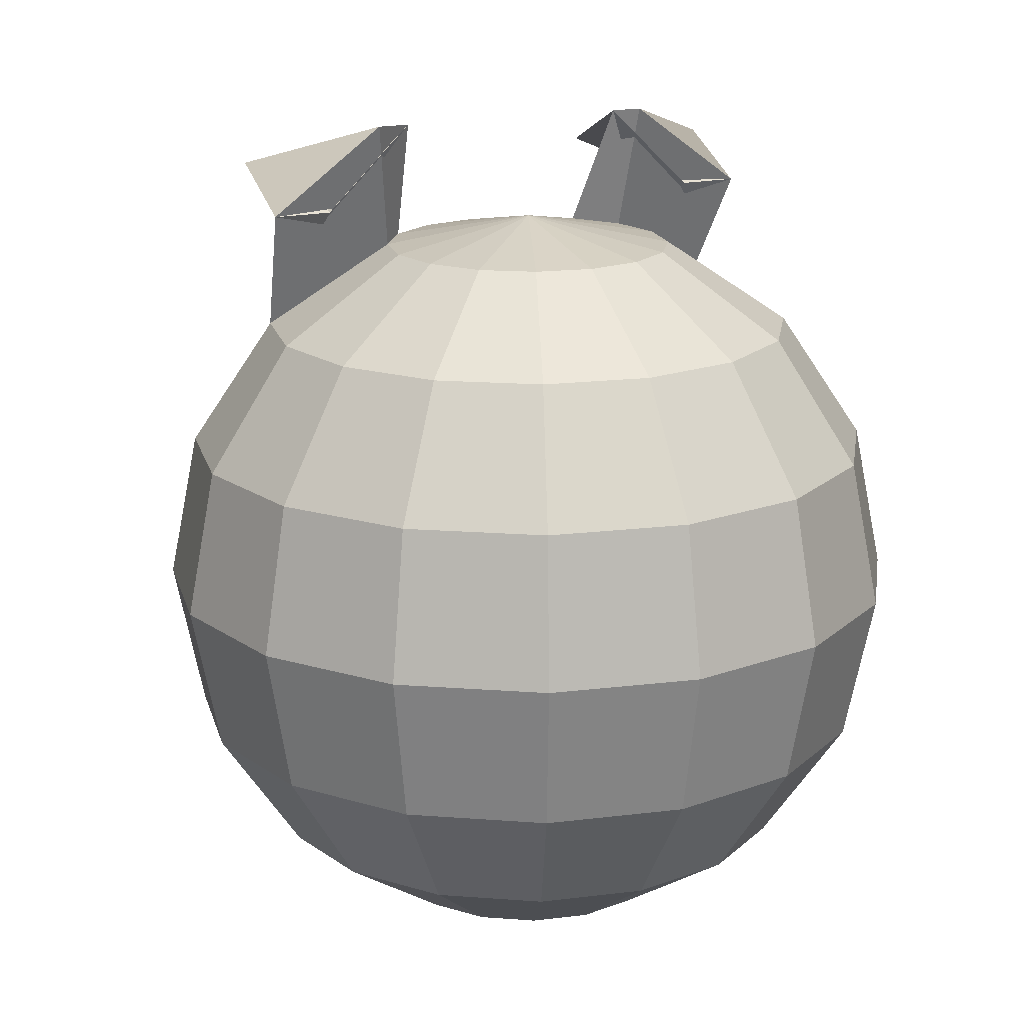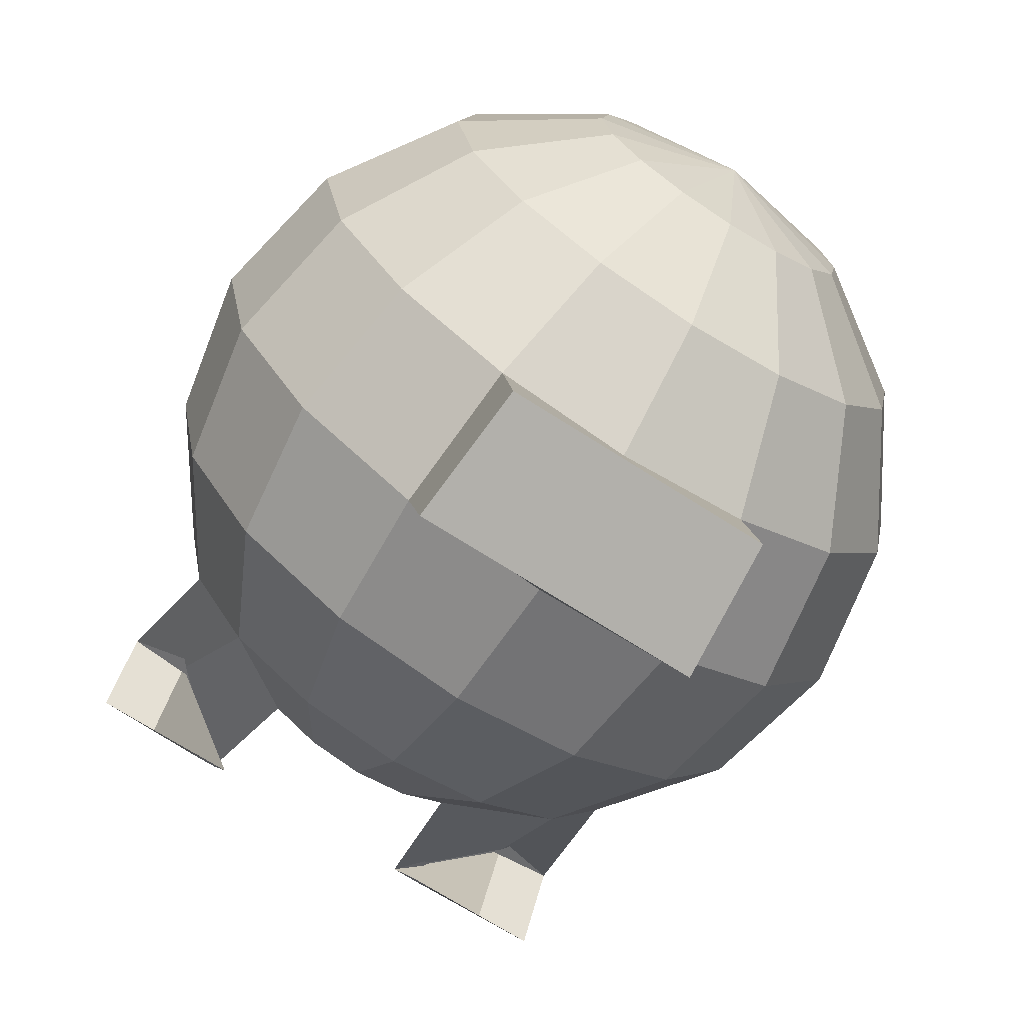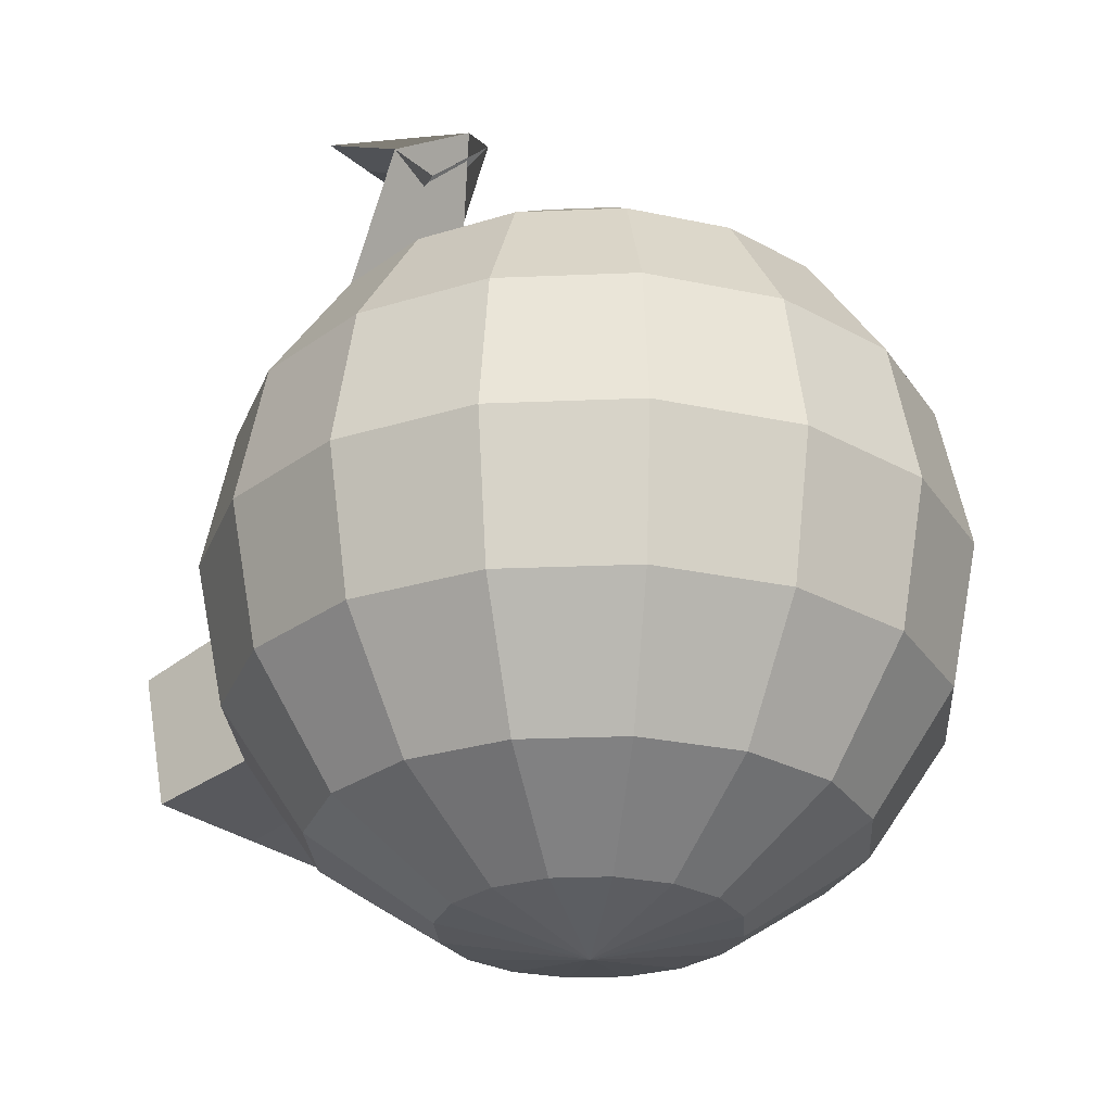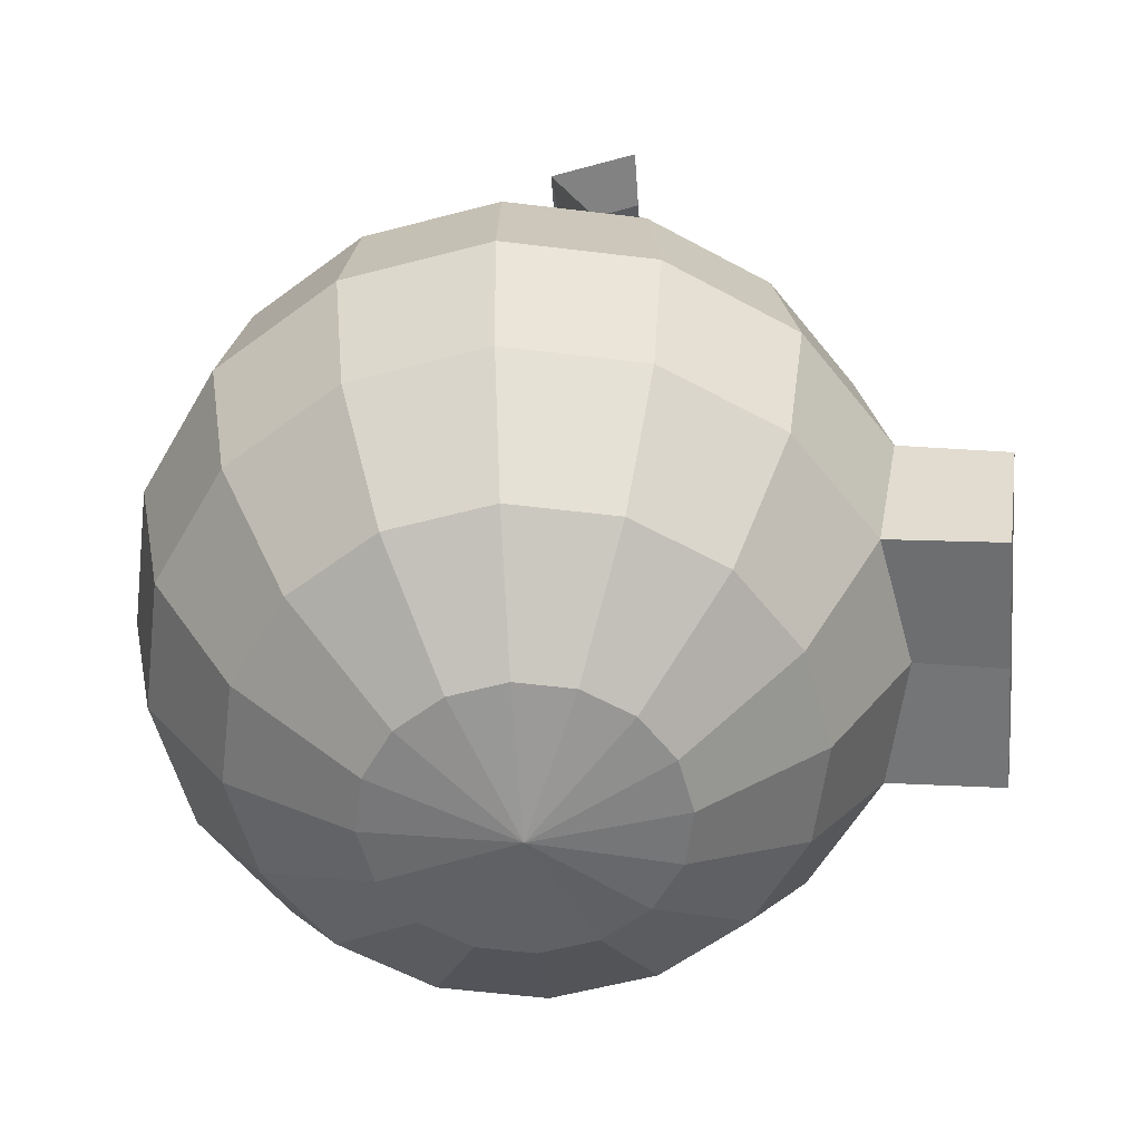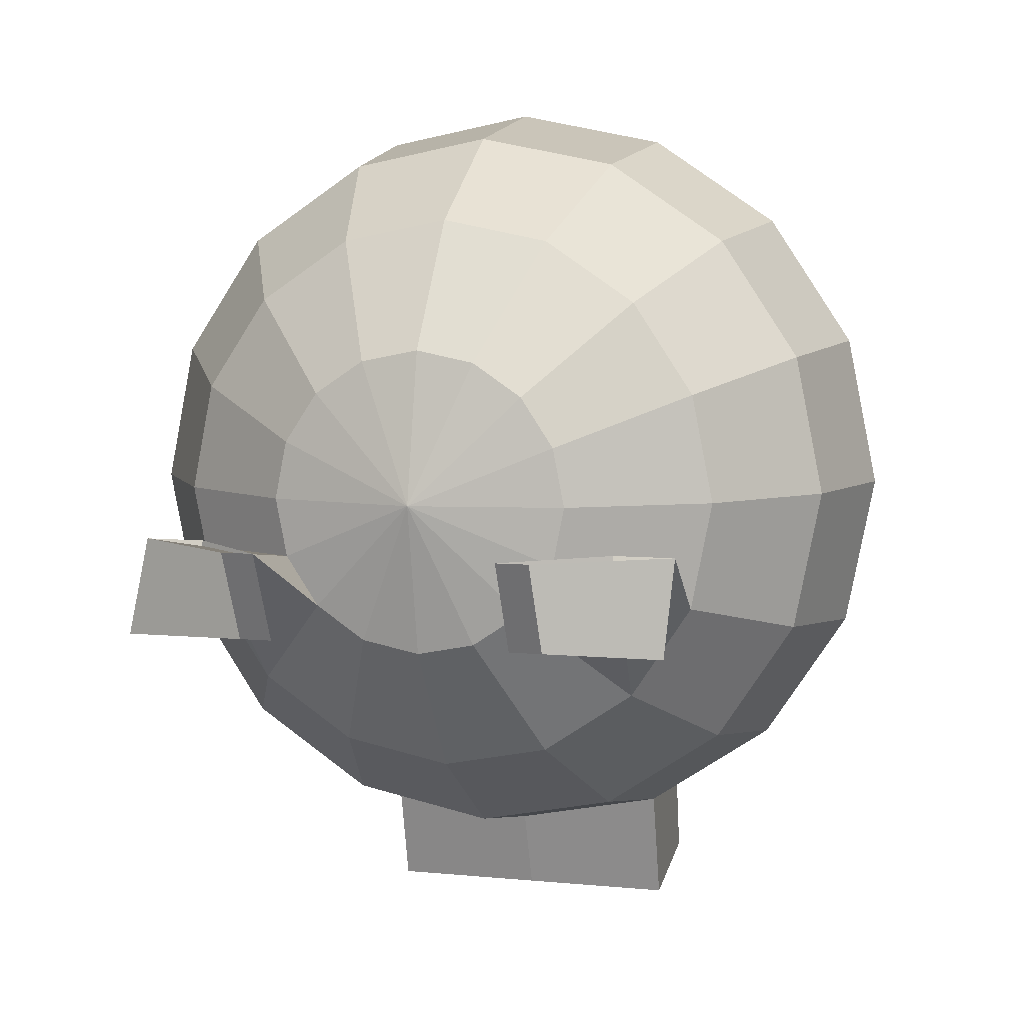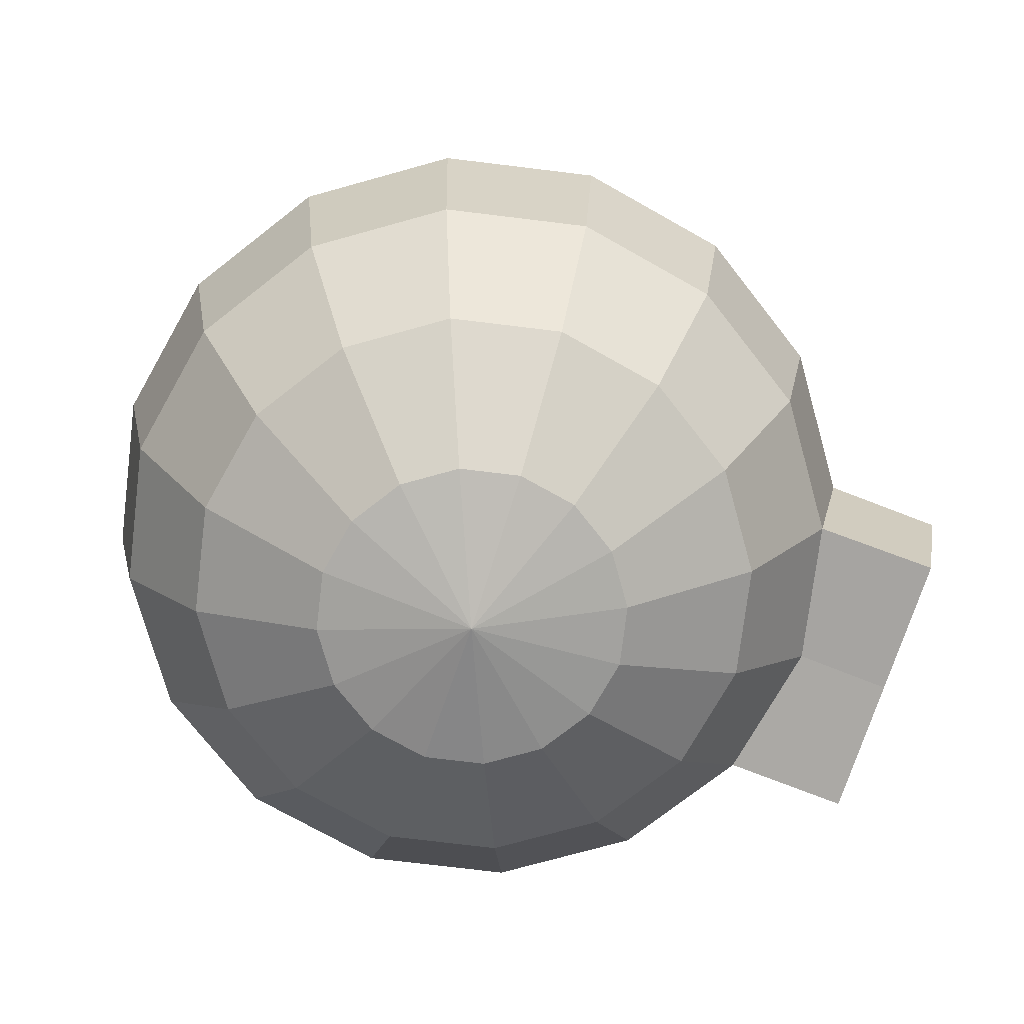
<metadata>
{"format":"obj","ext":"obj","renderer":"f3d","projection":"perspective","resolution":1024,"background":"white","views":[{"elev":17.3,"azim":-25.2,"up":"+Y"},{"elev":-71.0,"azim":-32.6,"up":"+Z"},{"elev":-26.5,"azim":-52.5,"up":"+Y"},{"elev":-57.8,"azim":94.1,"up":"+Y"},{"elev":6.1,"azim":-162.7,"up":"+Z"},{"elev":-73.8,"azim":71.8,"up":"+Y"}]}
</metadata>
<code>
o Sphere.001
v 0.1464 0.9239 -0.3536
v 0.2706 0.7071 -0.6533
v 0.3536 0.3827 -0.8536
v 0.3827 -0 -0.9239
v 0.3536 -0.3827 -0.8536
v 0.2706 -0.7071 -0.6533
v 0.1464 -0.9239 -0.3536
v 0.2706 0.9239 -0.2706
v 0.6533 0.3827 -0.6533
v 0.7071 -0 -0.7071
v 0.6533 -0.3827 -0.6533
v 0.5 -0.7071 -0.5
v 0.2706 -0.9239 -0.2706
v 0.3536 0.9239 -0.1464
v 0.6533 0.7071 -0.2706
v 0.8536 0.3827 -0.3536
v 0.9239 -0 -0.3827
v 0.8536 -0.3827 -0.3536
v 0.6533 -0.7071 -0.2706
v 0.3536 -0.9239 -0.1464
v 0.3827 0.9239 0
v 0.7071 0.7071 0
v 0.9239 0.3827 0
v 1 -0 0
v 0.9239 -0.3827 0
v 0.7071 -0.7071 0
v 0.3827 -0.9239 0
v 0.3536 0.9239 0.1464
v 0.6533 0.7071 0.2706
v 0.8536 0.3827 0.3536
v 0.9239 -0 0.3827
v 0.8536 -0.3827 0.3536
v 0.6533 -0.7071 0.2706
v 0.3536 -0.9239 0.1464
v 0.2706 0.9239 0.2706
v 0.5 0.7071 0.5
v 0.6533 0.3827 0.6533
v 0.7071 -0 0.7071
v 0.6533 -0.3827 0.6533
v 0.5 -0.7071 0.5
v 0.2706 -0.9239 0.2706
v 0.1464 0.9239 0.3536
v 0.2706 0.7071 0.6533
v 0.3536 0.3827 0.8536
v 0.3827 -0 0.9239
v 0.3536 -0.3827 0.8536
v 0.2706 -0.7071 0.6533
v 0.1464 -0.9239 0.3536
v 0.3083 1.142 -0.33
v 0.5377 1.142 -0.33
v 0.3913 1.142 -0.33
v 0.691 1.142 -0.33
v 0.691 1.033 -0.1006
v 0.3913 1.252 -0.1006
v 0.5377 1.033 -0.1006
v 0.3083 1.252 -0.1006
v 0.5 0.7071 -0.5
v 0 -1 0
v -0 0.9239 -0.3827
v -0 0.7071 -0.7071
v -0 0.3827 -0.9239
v 0 -0 -1
v 0 -0.3827 -0.9239
v 0 -0.7071 -0.7071
v 0 -0.9239 -0.3827
v -0.1464 0.9239 -0.3536
v -0.2706 0.7071 -0.6533
v -0.3536 0.3827 -0.8536
v -0.3827 -0 -0.9239
v -0.3536 -0.3827 -0.8536
v -0.2706 -0.7071 -0.6533
v -0.1464 -0.9239 -0.3536
v 0 1 0
v -0.2706 0.9239 -0.2706
v -0.5 0.7071 -0.5
v -0.6533 0.3827 -0.6533
v -0.7071 -0 -0.7071
v -0.6533 -0.3827 -0.6533
v -0.5 -0.7071 -0.5
v -0.2706 -0.9239 -0.2706
v -0.3536 0.9239 -0.1464
v -0.6533 0.7071 -0.2706
v -0.8536 0.3827 -0.3536
v -0.9239 -0 -0.3827
v -0.8536 -0.3827 -0.3536
v -0.6533 -0.7071 -0.2706
v -0.3536 -0.9239 -0.1464
v -0.3827 0.9239 0
v -0.7071 0.7071 0
v -0.9239 0.3827 0
v -1 -0 0
v -0.9239 -0.3827 0
v -0.7071 -0.7071 0
v -0.3827 -0.9239 0
v -0.3536 0.9239 0.1464
v -0.6533 0.7071 0.2706
v -0.8536 0.3827 0.3536
v -0.9239 -0 0.3827
v -0.8536 -0.3827 0.3536
v -0.6533 -0.7071 0.2706
v -0.3536 -0.9239 0.1464
v -0.2706 0.9239 0.2706
v -0.5 0.7071 0.5
v -0.6533 0.3827 0.6533
v -0.7071 -0 0.7071
v -0.6533 -0.3827 0.6533
v -0.5 -0.7071 0.5
v -0.2706 -0.9239 0.2706
v -0.1464 0.9239 0.3536
v -0.2706 0.7071 0.6533
v -0.3536 0.3827 0.8536
v -0.3827 -0 0.9239
v -0.3536 -0.3827 0.8536
v -0.2706 -0.7071 0.6533
v -0.1464 -0.9239 0.3536
v 0 0.9239 0.3827
v 0 0.7071 0.7071
v 0 0.3827 0.9239
v 0 -0 1
v 0 -0.3827 0.9239
v 0 -0.7071 0.7071
v 0 -0.9239 0.3827
v -0.3083 1.142 -0.33
v -0.5377 1.142 -0.33
v -0.3913 1.142 -0.33
v -0.691 1.142 -0.33
v -0.691 1.033 -0.1006
v -0.3913 1.252 -0.1006
v -0.5377 1.033 -0.1006
v -0.3083 1.252 -0.1006
v 0.3827 -0.06934 -1.207
v 0.3536 -0.4322 -1.153
v 0 -0.06934 -1.207
v 0 -0.4322 -1.153
v -0.3827 -0.06934 -1.207
v -0.3536 -0.4322 -1.153
v -0 0.5449 -0.8155
v 0.3121 0.5449 -0.7534
v 0.5766 0.5449 -0.5766
v 0.7534 0.5449 -0.3121
v 0.8155 0.5449 0
v 0.7534 0.5449 0.3121
v 0.5766 0.5449 0.5766
v 0.3121 0.5449 0.7534
v 0 0.5449 0.8155
v -0.3121 0.5449 -0.7534
v -0.5766 0.5449 -0.5766
v -0.7534 0.5449 -0.3121
v -0.8155 0.5449 0
v -0.7534 0.5449 0.3121
v -0.5766 0.5449 0.5766
v -0.3121 0.5449 0.7534
v -0 0.1913 -0.9619
v 0.3681 0.1913 -0.8887
v 0.6802 0.1913 -0.6802
v 0.8887 0.1913 -0.3681
v 0.9619 0.1913 0
v 0.8887 0.1913 0.3681
v 0.6802 0.1913 0.6802
v 0.3681 0.1913 0.8887
v 0 0.1913 0.9619
v -0.3681 0.1913 -0.8887
v -0.6802 0.1913 -0.6802
v -0.8887 0.1913 -0.3681
v -0.9619 0.1913 0
v -0.8887 0.1913 0.3681
v -0.6802 0.1913 0.6802
v -0.3681 0.1913 0.8887
f 65 64 6 7
f 64 63 5 6
f 63 70 136 134
f 153 61 3 154
f 137 60 2 138
f 60 59 1 2
f 7 6 12 13
f 6 5 11 12
f 5 4 10 11
f 154 3 9 155
f 13 12 19 20
f 12 11 18 19
f 11 10 17 18
f 155 9 16 156
f 20 19 26 27
f 19 18 25 26
f 18 17 24 25
f 156 16 23 157
f 140 15 22 141
f 15 14 21 22
f 27 26 33 34
f 26 25 32 33
f 25 24 31 32
f 157 23 30 158
f 141 22 29 142
f 22 21 28 29
f 34 33 40 41
f 33 32 39 40
f 32 31 38 39
f 158 30 37 159
f 142 29 36 143
f 29 28 35 36
f 41 40 47 48
f 40 39 46 47
f 39 38 45 46
f 159 37 44 160
f 143 36 43 144
f 36 35 42 43
f 48 47 121 122
f 47 46 120 121
f 46 45 119 120
f 160 44 118 161
f 144 43 117 145
f 43 42 116 117
f 58 65 7
f 59 73 1
f 58 7 13
f 1 73 8
f 58 13 20
f 8 73 14
f 58 20 27
f 14 73 21
f 58 27 34
f 21 73 28
f 58 34 41
f 28 73 35
f 58 41 48
f 35 73 42
f 58 48 122
f 42 73 116
f 56 54 51 49
f 53 55 50 52
f 54 53 52 51
f 55 56 49 50
f 50 49 51 52
f 65 72 71 64
f 64 71 70 63
f 69 62 133 135
f 153 162 68 61
f 137 146 67 60
f 60 67 66 59
f 72 80 79 71
f 71 79 78 70
f 70 78 77 69
f 162 163 76 68
f 146 147 75 67
f 67 75 74 66
f 80 87 86 79
f 79 86 85 78
f 78 85 84 77
f 163 164 83 76
f 147 148 82 75
f 75 82 81 74
f 87 94 93 86
f 86 93 92 85
f 85 92 91 84
f 164 165 90 83
f 148 149 89 82
f 82 89 88 81
f 94 101 100 93
f 93 100 99 92
f 92 99 98 91
f 165 166 97 90
f 149 150 96 89
f 89 96 95 88
f 101 108 107 100
f 100 107 106 99
f 99 106 105 98
f 166 167 104 97
f 150 151 103 96
f 96 103 102 95
f 108 115 114 107
f 107 114 113 106
f 106 113 112 105
f 167 168 111 104
f 151 152 110 103
f 103 110 109 102
f 115 122 121 114
f 114 121 120 113
f 113 120 119 112
f 168 161 118 111
f 152 145 117 110
f 110 117 116 109
f 58 72 65
f 59 66 73
f 58 80 72
f 66 74 73
f 58 87 80
f 74 81 73
f 58 94 87
f 81 88 73
f 58 101 94
f 88 95 73
f 58 108 101
f 95 102 73
f 58 115 108
f 102 109 73
f 58 122 115
f 109 116 73
f 130 123 125 128
f 127 126 124 129
f 128 125 126 127
f 129 124 123 130
f 124 126 125 123
f 134 133 131 132
f 134 136 135 133
f 70 69 135 136
f 62 4 131 133
f 5 63 134 132
f 4 5 132 131
f 111 118 145 152
f 104 111 152 151
f 97 104 151 150
f 90 97 150 149
f 83 90 149 148
f 76 83 148 147
f 68 76 147 146
f 61 68 146 137
f 44 144 145 118
f 37 143 144 44
f 30 142 143 37
f 23 141 142 30
f 16 140 141 23
f 9 139 140 16
f 3 138 139 9
f 61 137 138 3
f 112 119 161 168
f 105 112 168 167
f 98 105 167 166
f 91 98 166 165
f 84 91 165 164
f 77 84 164 163
f 69 77 163 162
f 62 69 162 153
f 45 160 161 119
f 38 159 160 45
f 31 158 159 38
f 24 157 158 31
f 17 156 157 24
f 10 155 156 17
f 4 154 155 10
f 62 153 154 4
f 138 2 57 139
f 2 1 8 57
f 139 57 15 140
f 57 8 14 15
f 57 8 56 55
f 14 15 53 54
f 15 57 55 53
f 8 14 54 56
f 75 129 130 74
f 81 128 127 82
f 82 127 129 75
f 74 130 128 81

</code>
